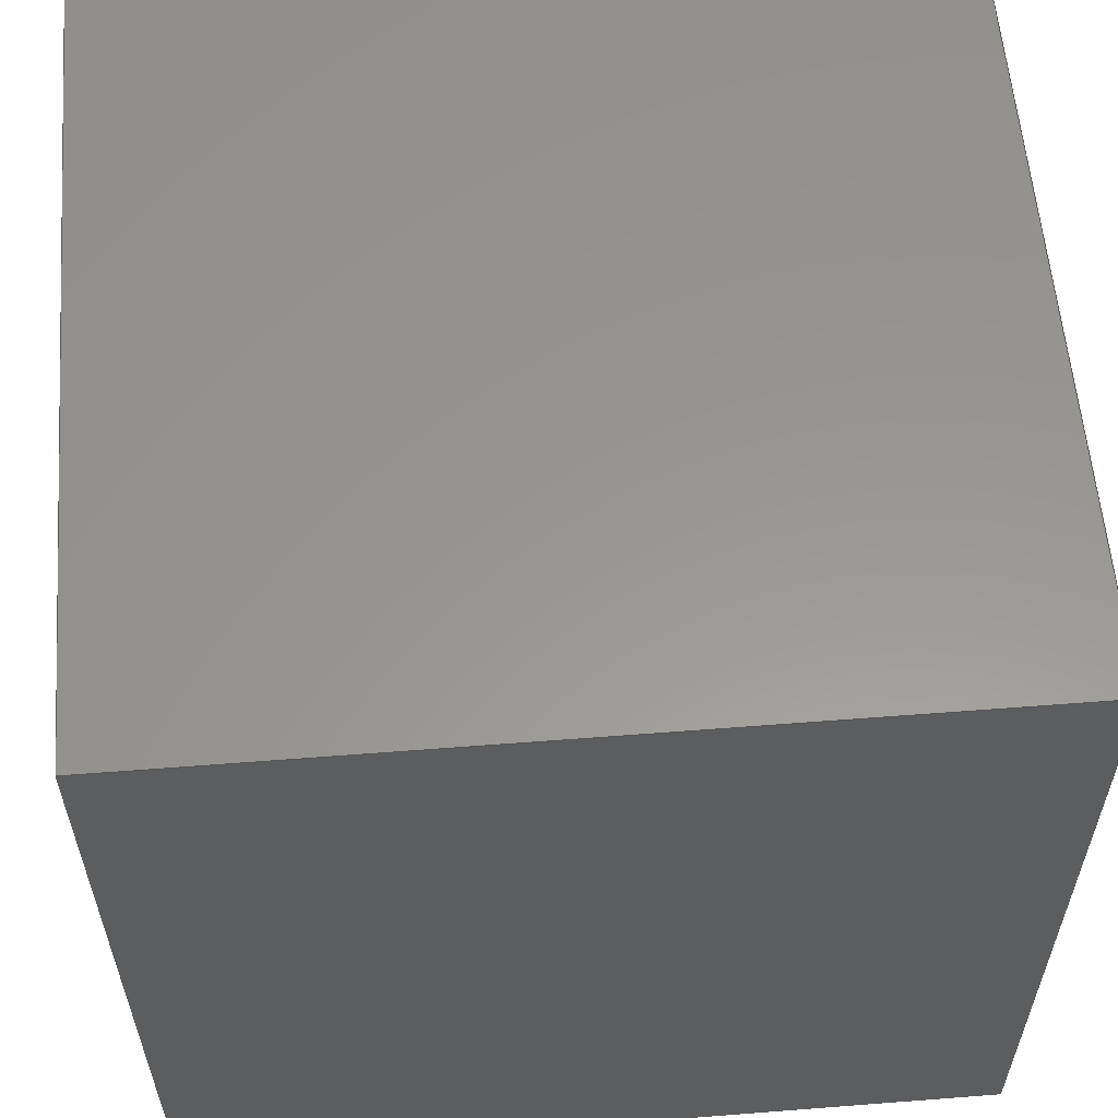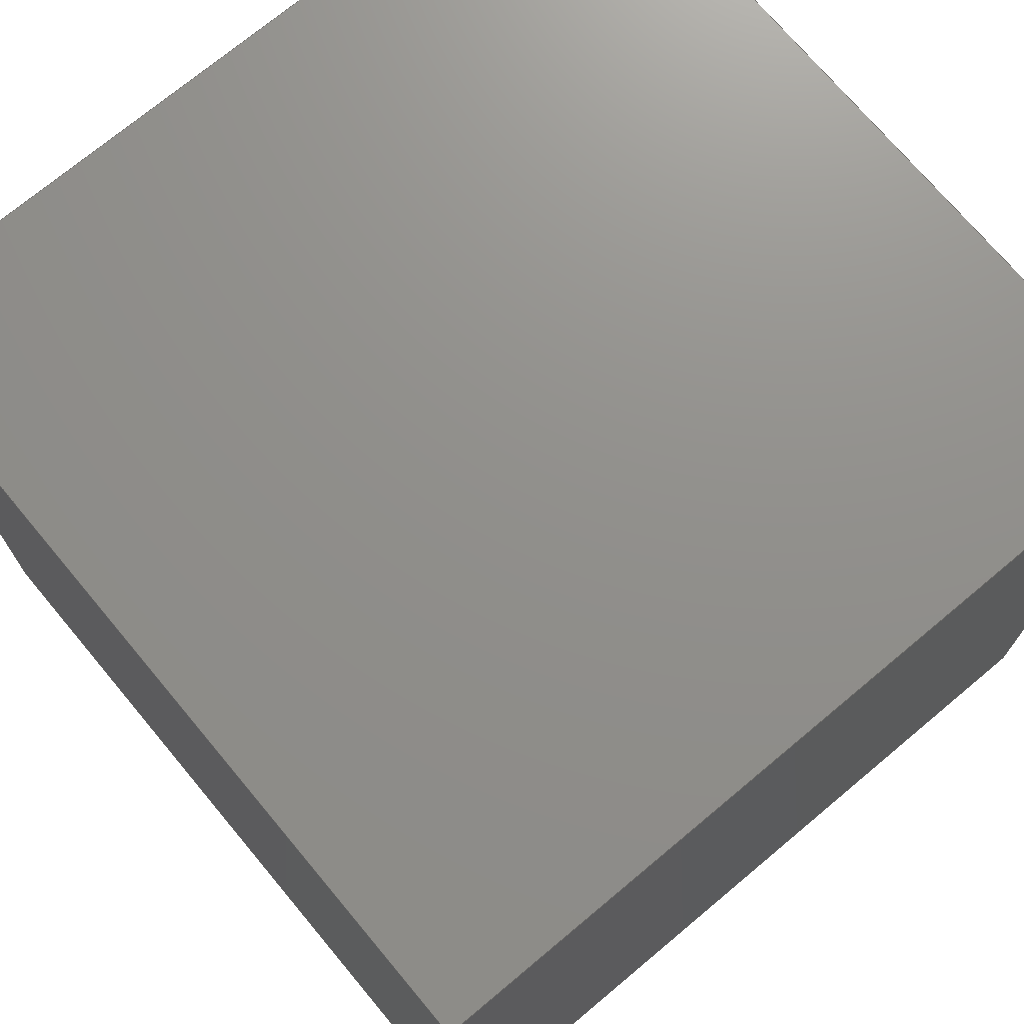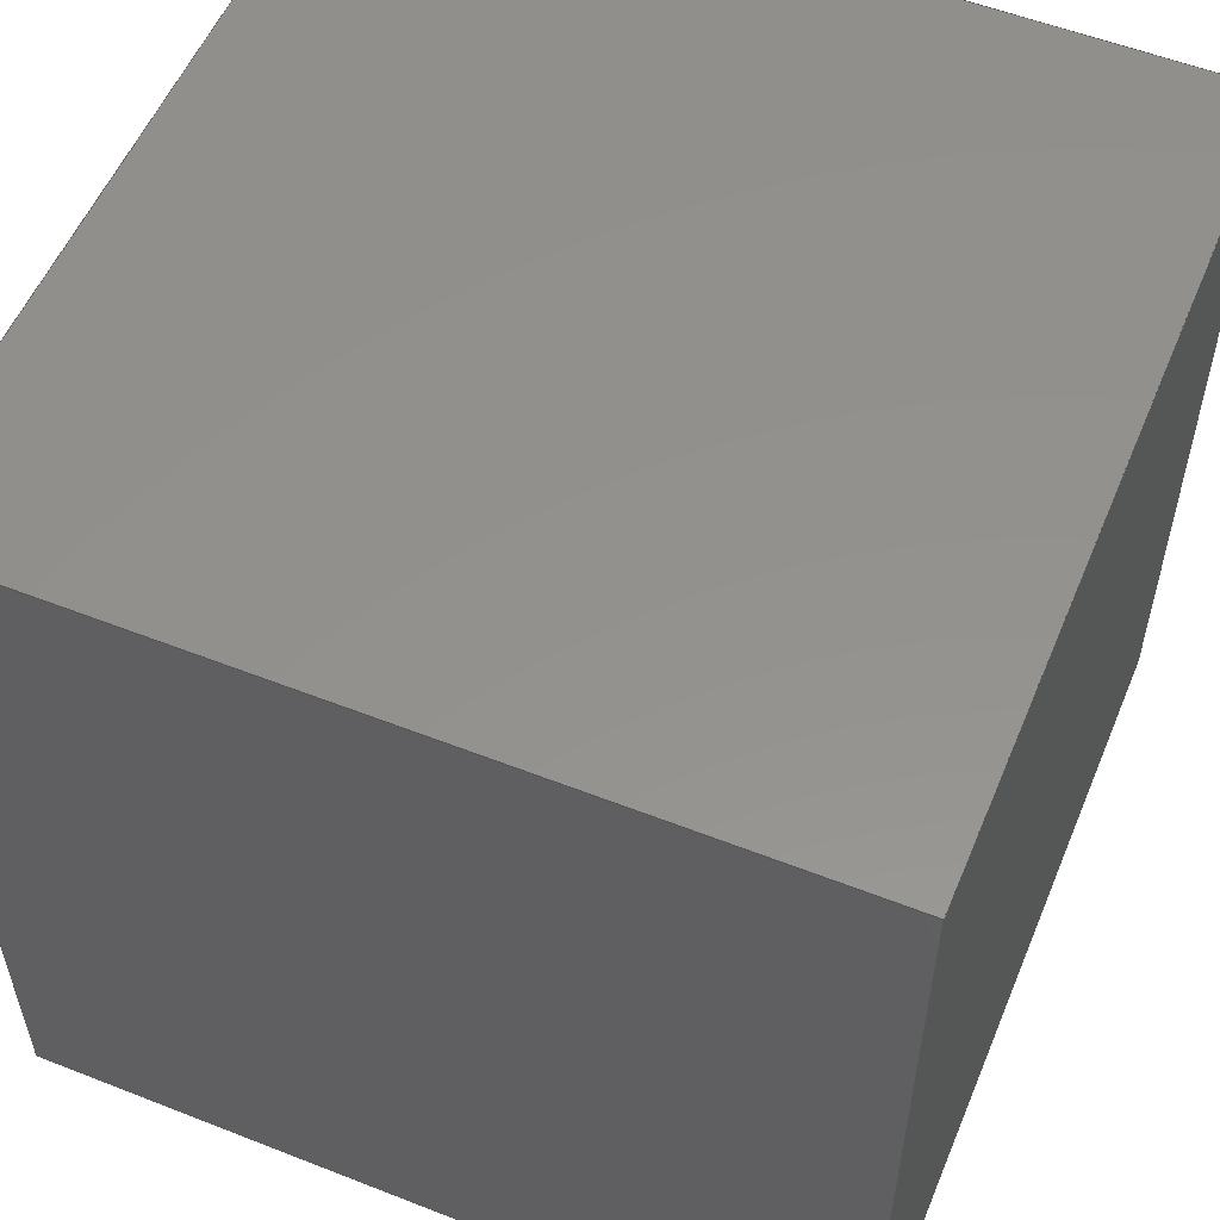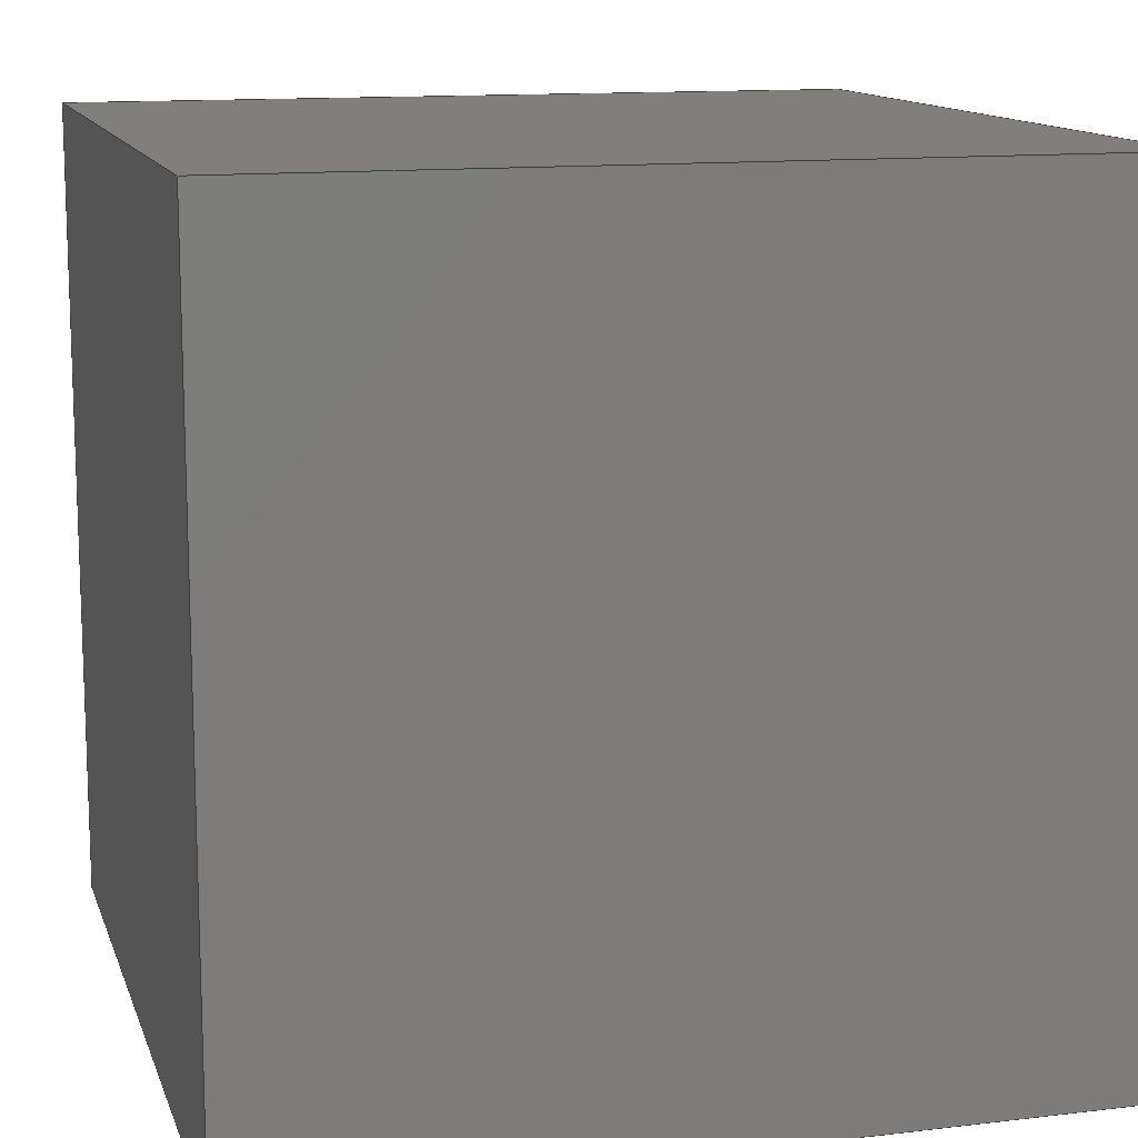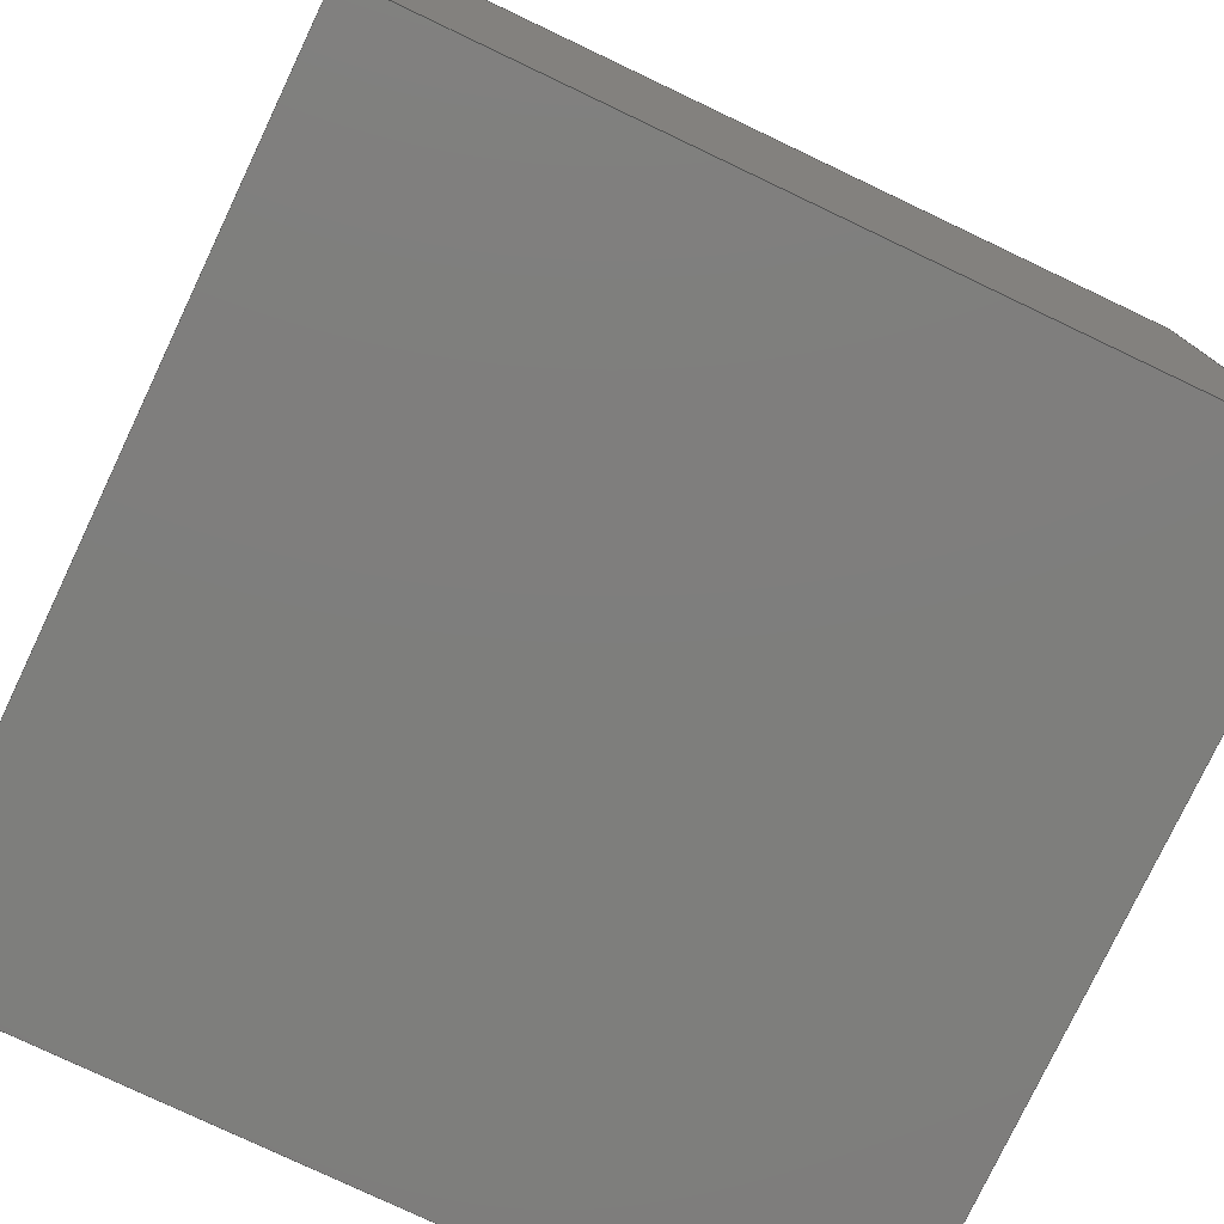
<metadata>
{"format":"step","ext":"step","renderer":"f3d","projection":"perspective","resolution":1024,"background":"white","views":[{"elev":58.5,"azim":-94.6,"up":"+Y"},{"elev":72.7,"azim":-129.9,"up":"+Y"},{"elev":55.2,"azim":-67.5,"up":"+Y"},{"elev":12.8,"azim":164.7,"up":"+Y"},{"elev":-77.9,"azim":-115.4,"up":"+Y"}]}
</metadata>
<code>
ISO-10303-21;
DATA;
#1 = MECHANICAL_DESIGN_GEOMETRIC_PRESENTATION_REPRESENTATION( ' ', ( #7, #8, #9, #10, #11, #12 ), #6 );
#2 = PRODUCT_DEFINITION_CONTEXT( '', #13, 'design' );
#3 = APPLICATION_PROTOCOL_DEFINITION( 'international standard', 'automotive_design', 2001, #13 );
#4 = PRODUCT_CATEGORY_RELATIONSHIP( 'NONE', 'NONE', #14, #15 );
#5 = SHAPE_DEFINITION_REPRESENTATION( #16, #17 );
#6 =  ( GEOMETRIC_REPRESENTATION_CONTEXT( 3 )GLOBAL_UNCERTAINTY_ASSIGNED_CONTEXT( ( #18 ) )GLOBAL_UNIT_ASSIGNED_CONTEXT( ( #19, #20, #21 ) )REPRESENTATION_CONTEXT( 'NONE', 'WORKSPACE' ) );
#7 = STYLED_ITEM( '', ( #22 ), #23 );
#8 = STYLED_ITEM( '', ( #24 ), #25 );
#9 = STYLED_ITEM( '', ( #26 ), #27 );
#10 = STYLED_ITEM( '', ( #28 ), #29 );
#11 = STYLED_ITEM( '', ( #30 ), #31 );
#12 = STYLED_ITEM( '', ( #32 ), #33 );
#13 = APPLICATION_CONTEXT( 'core data for automotive mechanical design processes' );
#14 = PRODUCT_CATEGORY( 'part', 'NONE' );
#15 = PRODUCT_RELATED_PRODUCT_CATEGORY( 'detail', ' ', ( #34 ) );
#16 = PRODUCT_DEFINITION_SHAPE( 'NONE', 'NONE', #35 );
#17 = ADVANCED_BREP_SHAPE_REPRESENTATION( 'Part 1', ( #36, #37 ), #6 );
#18 = UNCERTAINTY_MEASURE_WITH_UNIT( LENGTH_MEASURE( 1e-17 ), #19, '', '' );
#19 =  ( CONVERSION_BASED_UNIT( 'METRE', #38 )LENGTH_UNIT(  )NAMED_UNIT( #39 ) );
#20 =  ( NAMED_UNIT( #40 )PLANE_ANGLE_UNIT(  )SI_UNIT( $, .RADIAN. ) );
#21 =  ( NAMED_UNIT( #40 )SI_UNIT( $, .STERADIAN. )SOLID_ANGLE_UNIT(  ) );
#22 = PRESENTATION_STYLE_ASSIGNMENT( ( #41 ) );
#23 = ADVANCED_FACE( '', ( #42 ), #43, .F. );
#24 = PRESENTATION_STYLE_ASSIGNMENT( ( #44 ) );
#25 = ADVANCED_FACE( '', ( #45 ), #46, .T. );
#26 = PRESENTATION_STYLE_ASSIGNMENT( ( #47 ) );
#27 = ADVANCED_FACE( '', ( #48 ), #49, .F. );
#28 = PRESENTATION_STYLE_ASSIGNMENT( ( #50 ) );
#29 = ADVANCED_FACE( '', ( #51 ), #52, .T. );
#30 = PRESENTATION_STYLE_ASSIGNMENT( ( #53 ) );
#31 = ADVANCED_FACE( '', ( #54 ), #55, .T. );
#32 = PRESENTATION_STYLE_ASSIGNMENT( ( #56 ) );
#33 = ADVANCED_FACE( '', ( #57 ), #58, .T. );
#34 = PRODUCT( 'Part 1', 'Part 1', 'PART-Part 1-DESC', ( #59 ) );
#35 = PRODUCT_DEFINITION( 'NONE', 'NONE', #60, #2 );
#36 = MANIFOLD_SOLID_BREP( 'Part 1', #61 );
#37 = AXIS2_PLACEMENT_3D( '', #62, #63, #64 );
#38 = LENGTH_MEASURE_WITH_UNIT( LENGTH_MEASURE( 1 ), #65 );
#39 = DIMENSIONAL_EXPONENTS( 1, 0, 0, 0, 0, 0, 0 );
#40 = DIMENSIONAL_EXPONENTS( 0, 0, 0, 0, 0, 0, 0 );
#41 = SURFACE_STYLE_USAGE( .BOTH., #66 );
#42 = FACE_OUTER_BOUND( '', #67, .T. );
#43 = PLANE( '', #68 );
#44 = SURFACE_STYLE_USAGE( .BOTH., #69 );
#45 = FACE_OUTER_BOUND( '', #70, .T. );
#46 = PLANE( '', #71 );
#47 = SURFACE_STYLE_USAGE( .BOTH., #72 );
#48 = FACE_OUTER_BOUND( '', #73, .T. );
#49 = PLANE( '', #74 );
#50 = SURFACE_STYLE_USAGE( .BOTH., #75 );
#51 = FACE_OUTER_BOUND( '', #76, .T. );
#52 = PLANE( '', #77 );
#53 = SURFACE_STYLE_USAGE( .BOTH., #78 );
#54 = FACE_OUTER_BOUND( '', #79, .T. );
#55 = PLANE( '', #80 );
#56 = SURFACE_STYLE_USAGE( .BOTH., #81 );
#57 = FACE_OUTER_BOUND( '', #82, .T. );
#58 = PLANE( '', #83 );
#59 = PRODUCT_CONTEXT( '', #13, 'mechanical' );
#60 = PRODUCT_DEFINITION_FORMATION_WITH_SPECIFIED_SOURCE( ' ', 'NONE', #34, .NOT_KNOWN. );
#61 = CLOSED_SHELL( '', ( #33, #29, #31, #25, #27, #23 ) );
#62 = CARTESIAN_POINT( '', ( 0, 0, 0 ) );
#63 = DIRECTION( '', ( 0, 0, 1 ) );
#64 = DIRECTION( '', ( 1, 0, 0 ) );
#65 =  ( LENGTH_UNIT(  )NAMED_UNIT( #39 )SI_UNIT( $, .METRE. ) );
#66 = SURFACE_SIDE_STYLE( '', ( #84 ) );
#67 = EDGE_LOOP( '', ( #85, #86, #87, #88 ) );
#68 = AXIS2_PLACEMENT_3D( '', #89, #90, #91 );
#69 = SURFACE_SIDE_STYLE( '', ( #92 ) );
#70 = EDGE_LOOP( '', ( #93, #94, #95, #96 ) );
#71 = AXIS2_PLACEMENT_3D( '', #97, #98, #99 );
#72 = SURFACE_SIDE_STYLE( '', ( #100 ) );
#73 = EDGE_LOOP( '', ( #101, #102, #103, #104 ) );
#74 = AXIS2_PLACEMENT_3D( '', #105, #106, #107 );
#75 = SURFACE_SIDE_STYLE( '', ( #108 ) );
#76 = EDGE_LOOP( '', ( #109, #110, #111, #112 ) );
#77 = AXIS2_PLACEMENT_3D( '', #113, #114, #115 );
#78 = SURFACE_SIDE_STYLE( '', ( #116 ) );
#79 = EDGE_LOOP( '', ( #117, #118, #119, #120 ) );
#80 = AXIS2_PLACEMENT_3D( '', #121, #122, #123 );
#81 = SURFACE_SIDE_STYLE( '', ( #124 ) );
#82 = EDGE_LOOP( '', ( #125, #126, #127, #128 ) );
#83 = AXIS2_PLACEMENT_3D( '', #129, #130, #131 );
#84 = SURFACE_STYLE_FILL_AREA( #132 );
#85 = ORIENTED_EDGE( '', *, *, #133, .F. );
#86 = ORIENTED_EDGE( '', *, *, #134, .T. );
#87 = ORIENTED_EDGE( '', *, *, #135, .T. );
#88 = ORIENTED_EDGE( '', *, *, #136, .F. );
#89 = CARTESIAN_POINT( '', ( 0.01757, -500, 0 ) );
#90 = DIRECTION( '', ( -5.551e-17, 0, 1 ) );
#91 = DIRECTION( '', ( 1, 0, 5.551e-17 ) );
#92 = SURFACE_STYLE_FILL_AREA( #137 );
#93 = ORIENTED_EDGE( '', *, *, #138, .F. );
#94 = ORIENTED_EDGE( '', *, *, #139, .F. );
#95 = ORIENTED_EDGE( '', *, *, #140, .F. );
#96 = ORIENTED_EDGE( '', *, *, #133, .T. );
#97 = CARTESIAN_POINT( '', ( 0, -0.03, 0 ) );
#98 = DIRECTION( '', ( 0, -1, 0 ) );
#99 = DIRECTION( '', ( 1, 0, 0 ) );
#100 = SURFACE_STYLE_FILL_AREA( #141 );
#101 = ORIENTED_EDGE( '', *, *, #142, .T. );
#102 = ORIENTED_EDGE( '', *, *, #135, .F. );
#103 = ORIENTED_EDGE( '', *, *, #143, .T. );
#104 = ORIENTED_EDGE( '', *, *, #144, .T. );
#105 = CARTESIAN_POINT( '', ( 0.015, 0, 0.015 ) );
#106 = DIRECTION( '', ( 0, -1, 0 ) );
#107 = DIRECTION( '', ( 1, 0, 0 ) );
#108 = SURFACE_STYLE_FILL_AREA( #145 );
#109 = ORIENTED_EDGE( '', *, *, #134, .F. );
#110 = ORIENTED_EDGE( '', *, *, #140, .T. );
#111 = ORIENTED_EDGE( '', *, *, #146, .T. );
#112 = ORIENTED_EDGE( '', *, *, #143, .F. );
#113 = CARTESIAN_POINT( '', ( 0, -500, 0.006974 ) );
#114 = DIRECTION( '', ( -1, 0, 0 ) );
#115 = DIRECTION( '', ( 0, 0, 1 ) );
#116 = SURFACE_STYLE_FILL_AREA( #147 );
#117 = ORIENTED_EDGE( '', *, *, #148, .F. );
#118 = ORIENTED_EDGE( '', *, *, #138, .T. );
#119 = ORIENTED_EDGE( '', *, *, #136, .T. );
#120 = ORIENTED_EDGE( '', *, *, #142, .F. );
#121 = CARTESIAN_POINT( '', ( 0.03, -500, 0.01621 ) );
#122 = DIRECTION( '', ( 1, 0, 6.123e-17 ) );
#123 = DIRECTION( '', ( 6.123e-17, 0, -1 ) );
#124 = SURFACE_STYLE_FILL_AREA( #149 );
#125 = ORIENTED_EDGE( '', *, *, #146, .F. );
#126 = ORIENTED_EDGE( '', *, *, #139, .T. );
#127 = ORIENTED_EDGE( '', *, *, #148, .T. );
#128 = ORIENTED_EDGE( '', *, *, #144, .F. );
#129 = CARTESIAN_POINT( '', ( 0.01859, -500, 0.03 ) );
#130 = DIRECTION( '', ( 0, 0, 1 ) );
#131 = DIRECTION( '', ( 1, 0, 0 ) );
#132 = FILL_AREA_STYLE( '', ( #150 ) );
#133 = EDGE_CURVE( '', #151, #152, #153, .T. );
#134 = EDGE_CURVE( '', #151, #154, #155, .T. );
#135 = EDGE_CURVE( '', #154, #156, #157, .T. );
#136 = EDGE_CURVE( '', #152, #156, #158, .T. );
#137 = FILL_AREA_STYLE( '', ( #159 ) );
#138 = EDGE_CURVE( '', #160, #152, #161, .T. );
#139 = EDGE_CURVE( '', #162, #160, #163, .T. );
#140 = EDGE_CURVE( '', #151, #162, #164, .T. );
#141 = FILL_AREA_STYLE( '', ( #165 ) );
#142 = EDGE_CURVE( '', #166, #156, #167, .T. );
#143 = EDGE_CURVE( '', #154, #168, #169, .T. );
#144 = EDGE_CURVE( '', #168, #166, #170, .T. );
#145 = FILL_AREA_STYLE( '', ( #171 ) );
#146 = EDGE_CURVE( '', #162, #168, #172, .T. );
#147 = FILL_AREA_STYLE( '', ( #173 ) );
#148 = EDGE_CURVE( '', #160, #166, #174, .T. );
#149 = FILL_AREA_STYLE( '', ( #175 ) );
#150 = FILL_AREA_STYLE_COLOUR( '', #176 );
#151 = VERTEX_POINT( '', #177 );
#152 = VERTEX_POINT( '', #178 );
#153 = LINE( '', #179, #180 );
#154 = VERTEX_POINT( '', #181 );
#155 = LINE( '', #182, #183 );
#156 = VERTEX_POINT( '', #184 );
#157 = LINE( '', #185, #186 );
#158 = LINE( '', #187, #188 );
#159 = FILL_AREA_STYLE_COLOUR( '', #189 );
#160 = VERTEX_POINT( '', #190 );
#161 = LINE( '', #191, #192 );
#162 = VERTEX_POINT( '', #193 );
#163 = LINE( '', #194, #195 );
#164 = LINE( '', #196, #197 );
#165 = FILL_AREA_STYLE_COLOUR( '', #198 );
#166 = VERTEX_POINT( '', #199 );
#167 = LINE( '', #200, #201 );
#168 = VERTEX_POINT( '', #202 );
#169 = LINE( '', #203, #204 );
#170 = LINE( '', #205, #206 );
#171 = FILL_AREA_STYLE_COLOUR( '', #207 );
#172 = LINE( '', #208, #209 );
#173 = FILL_AREA_STYLE_COLOUR( '', #210 );
#174 = LINE( '', #211, #212 );
#175 = FILL_AREA_STYLE_COLOUR( '', #213 );
#176 = COLOUR_RGB( '', 0.6039, 0.6471, 0.6863 );
#177 = CARTESIAN_POINT( '', ( 0, -0.03, -9.753e-19 ) );
#178 = CARTESIAN_POINT( '', ( 0.03, -0.03, 6.9e-19 ) );
#179 = CARTESIAN_POINT( '', ( 0.01757, -0.03, 0 ) );
#180 = VECTOR( '', #214, 1 );
#181 = CARTESIAN_POINT( '', ( 0, 0, -9.753e-19 ) );
#182 = CARTESIAN_POINT( '', ( 0, -500, -9.753e-19 ) );
#183 = VECTOR( '', #215, 1 );
#184 = CARTESIAN_POINT( '', ( 0.03, 0, 6.9e-19 ) );
#185 = CARTESIAN_POINT( '', ( 0.01757, 0, 0 ) );
#186 = VECTOR( '', #216, 1 );
#187 = CARTESIAN_POINT( '', ( 0.03, -500, 6.9e-19 ) );
#188 = VECTOR( '', #217, 1 );
#189 = COLOUR_RGB( '', 0.6039, 0.6471, 0.6863 );
#190 = CARTESIAN_POINT( '', ( 0.03, -0.03, 0.03 ) );
#191 = CARTESIAN_POINT( '', ( 0.03, -0.03, 0.01621 ) );
#192 = VECTOR( '', #218, 1 );
#193 = CARTESIAN_POINT( '', ( 0, -0.03, 0.03 ) );
#194 = CARTESIAN_POINT( '', ( 0.01859, -0.03, 0.03 ) );
#195 = VECTOR( '', #219, 1 );
#196 = CARTESIAN_POINT( '', ( 0, -0.03, 0.006974 ) );
#197 = VECTOR( '', #220, 1 );
#198 = COLOUR_RGB( '', 0.6039, 0.6471, 0.6863 );
#199 = CARTESIAN_POINT( '', ( 0.03, 0, 0.03 ) );
#200 = CARTESIAN_POINT( '', ( 0.03, 0, 0.01621 ) );
#201 = VECTOR( '', #221, 1 );
#202 = CARTESIAN_POINT( '', ( 0, 0, 0.03 ) );
#203 = CARTESIAN_POINT( '', ( 0, 0, 0.006974 ) );
#204 = VECTOR( '', #222, 1 );
#205 = CARTESIAN_POINT( '', ( 0.01859, 0, 0.03 ) );
#206 = VECTOR( '', #223, 1 );
#207 = COLOUR_RGB( '', 0.6039, 0.6471, 0.6863 );
#208 = CARTESIAN_POINT( '', ( 0, -500, 0.03 ) );
#209 = VECTOR( '', #224, 1 );
#210 = COLOUR_RGB( '', 0.6039, 0.6471, 0.6863 );
#211 = CARTESIAN_POINT( '', ( 0.03, -500, 0.03 ) );
#212 = VECTOR( '', #225, 1 );
#213 = COLOUR_RGB( '', 0.6039, 0.6471, 0.6863 );
#214 = DIRECTION( '', ( 1, 0, 5.551e-17 ) );
#215 = DIRECTION( '', ( 0, 1, 0 ) );
#216 = DIRECTION( '', ( 1, 0, 5.551e-17 ) );
#217 = DIRECTION( '', ( 0, 1, 0 ) );
#218 = DIRECTION( '', ( 6.123e-17, 0, -1 ) );
#219 = DIRECTION( '', ( 1, 0, 0 ) );
#220 = DIRECTION( '', ( 0, 0, 1 ) );
#221 = DIRECTION( '', ( 6.123e-17, 0, -1 ) );
#222 = DIRECTION( '', ( 0, 0, 1 ) );
#223 = DIRECTION( '', ( 1, 0, 0 ) );
#224 = DIRECTION( '', ( 0, 1, 0 ) );
#225 = DIRECTION( '', ( 0, 1, 0 ) );
ENDSEC;
END-ISO-10303-21;

</code>
